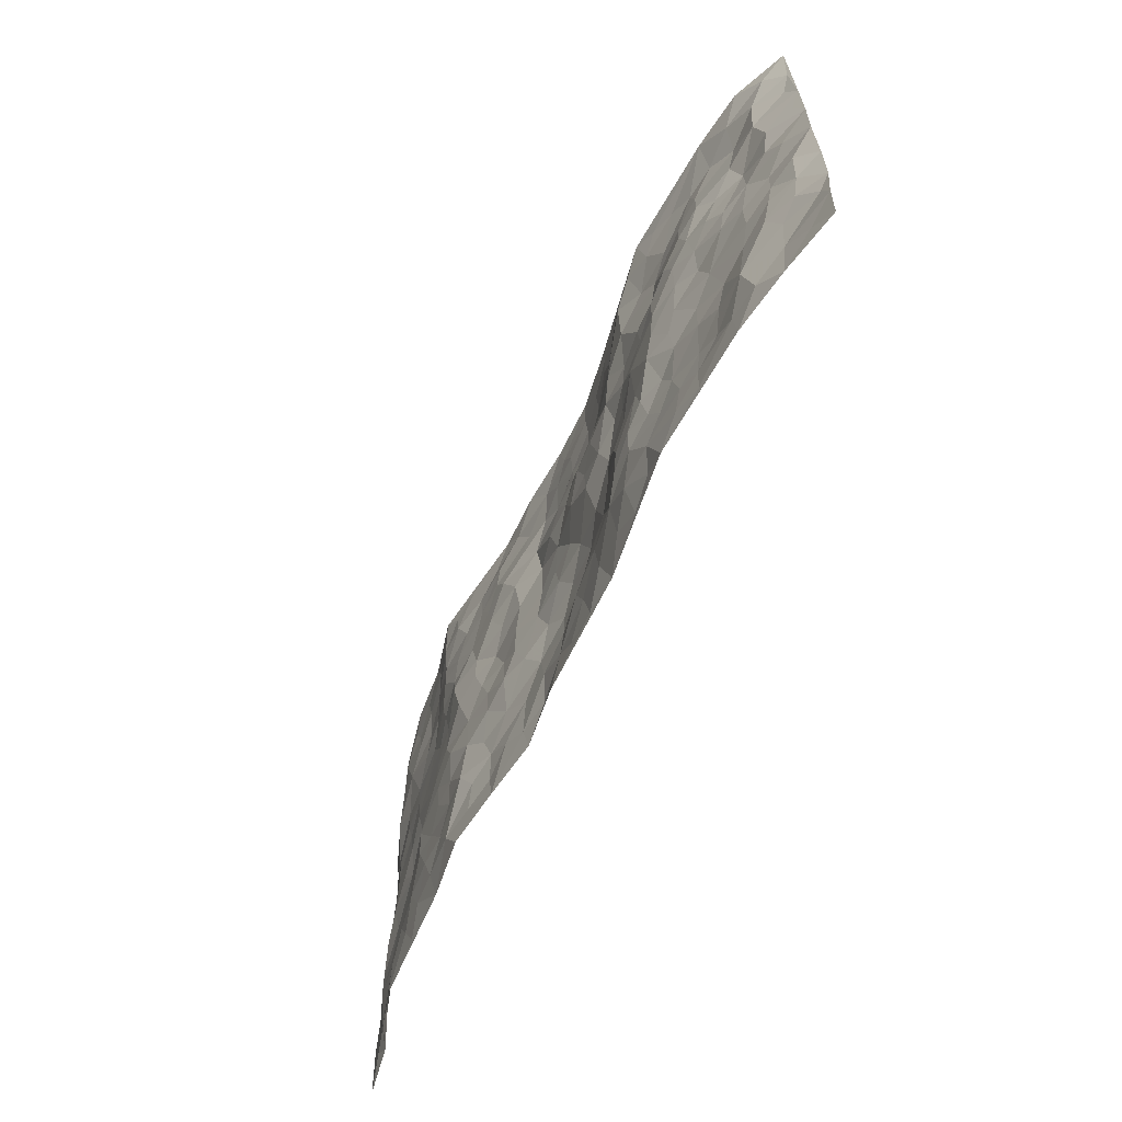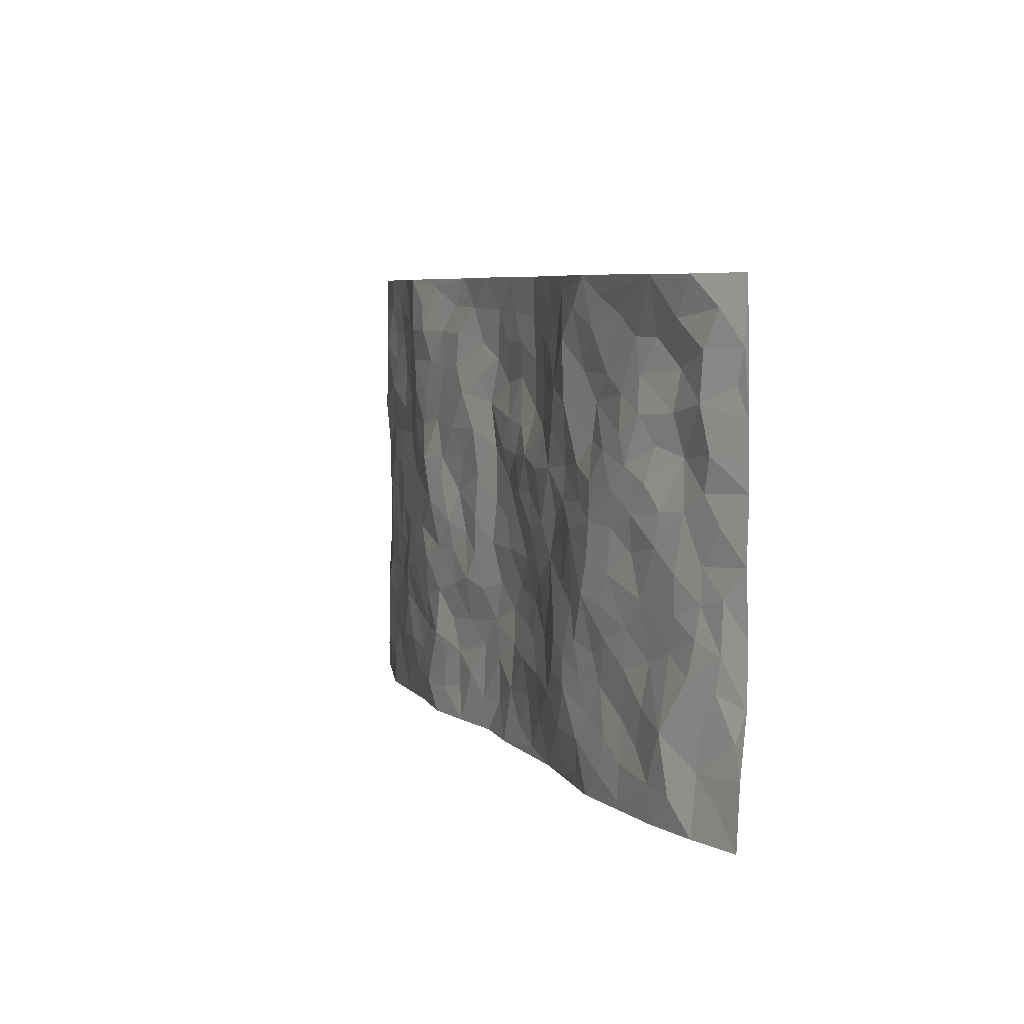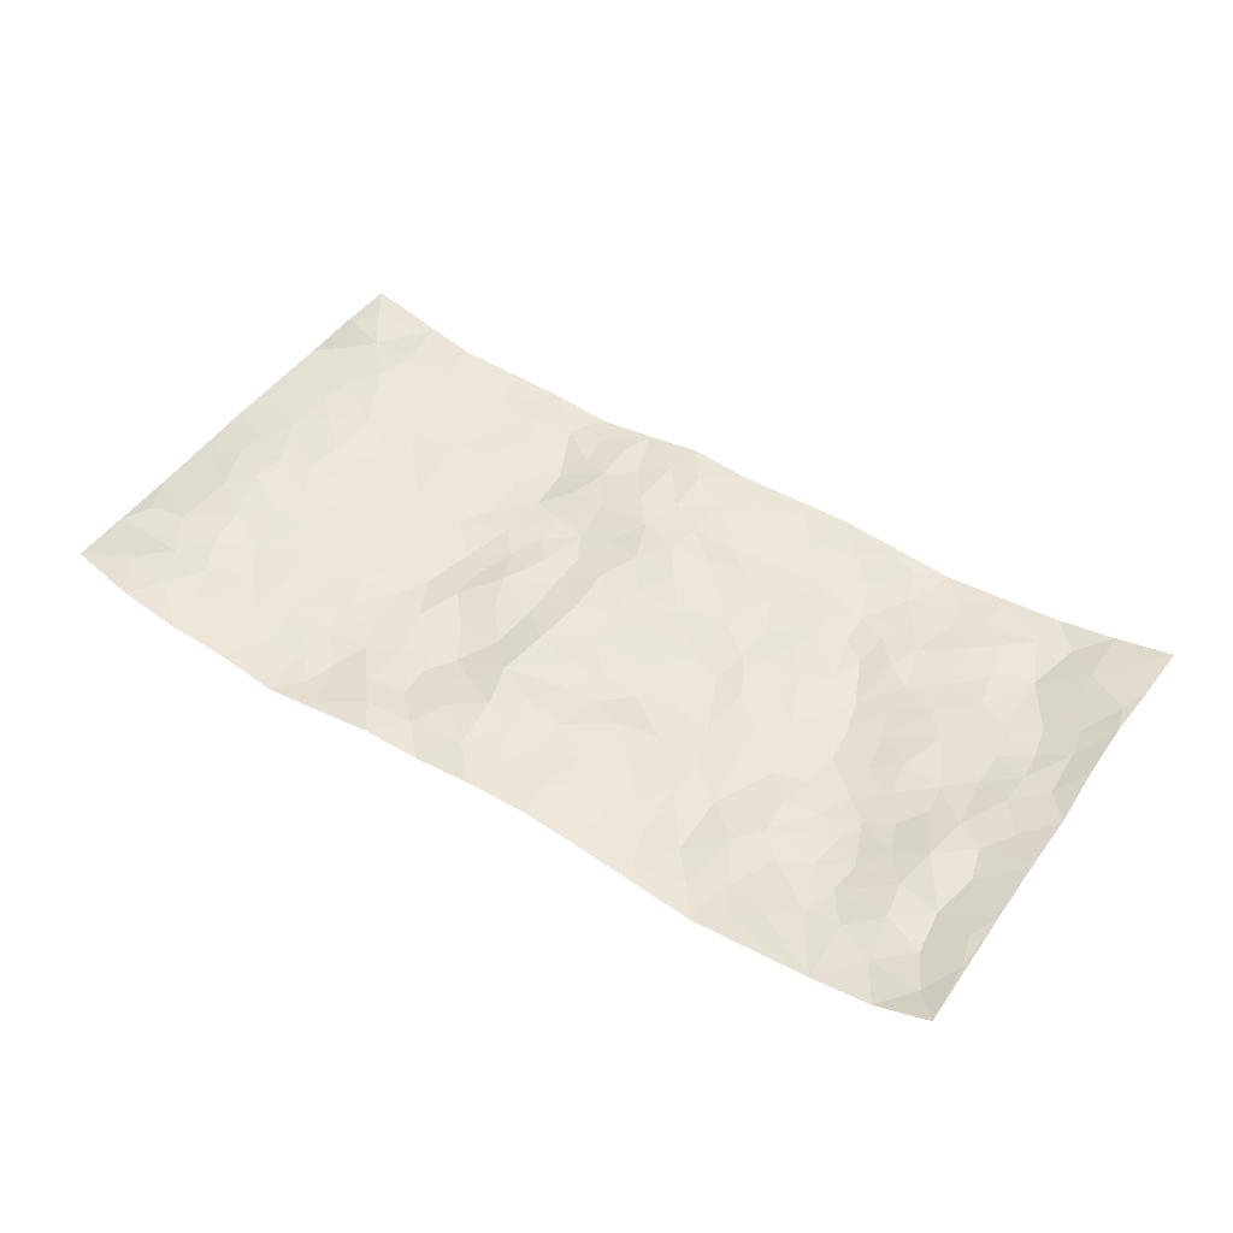
<metadata>
{"format":"obj","ext":"obj","renderer":"f3d","projection":"perspective","resolution":1024,"background":"white","views":[{"elev":-62.5,"azim":-114.5,"up":"+Y"},{"elev":6.1,"azim":-111.6,"up":"+Y"},{"elev":48.2,"azim":-146.4,"up":"+Z"}]}
</metadata>
<code>
v -0.9746 0.003924 0.04627
v -0.9698 0.9972 0.05769
v 0.9731 0.002416 0.05864
v 0.9672 0.9967 0.07067
v -0.7935 0.393 0.01362
v -0.9723 0.4995 0.06046
v -0.8543 0.3583 0.02303
v 0.001647 0.003183 -0.0005546
v -0.9676 0.2509 0.06693
v -0.9163 0.3381 0.04276
v -0.7336 0.00206 -0.003423
v -0.9716 0.1277 0.05334
v -0.7071 0.293 0.005817
v -0.8547 0.002599 0.01817
v -0.8376 0.2892 0.0179
v -0.4885 0.001216 -0.02358
v -0.9491 0.1892 0.0549
v -0.2907 0.1665 -0.02136
v -0.7732 0.3225 0.01284
v -0.8567 0.121 0.02829
v -0.9183 0.06531 0.03888
v -0.7948 0.06487 0.001802
v -0.6705 0.1269 -0.001439
v -0.7227 0.07518 -0.004595
v -0.8682 0.208 0.02947
v -0.9038 0.2706 0.03937
v -0.7679 0.178 -0.003202
v -0.6898 0.2099 -0.001667
v -0.8593 0.4881 0.0329
v -0.9681 0.3751 0.06777
v -0.7355 0.9966 -0.01291
v -0.5334 0.2222 -0.01369
v 0.2598 0.1571 -0.006072
v -0.9696 0.7485 0.0635
v -0.3655 0.3928 -0.02126
v -0.7796 0.7524 0.01489
v -0.7965 0.8308 0.02182
v -0.5796 0.4425 -0.02106
v -0.5999 0.6062 -0.02591
v -0.4902 0.9976 -0.0351
v -0.9486 0.6862 0.05585
v -0.6602 0.5628 -0.0122
v -0.3894 0.7535 -0.02884
v -0.506 0.2799 -0.01741
v -0.4566 0.2248 -0.02325
v -0.4924 0.1617 -0.01946
v -0.4473 0.6365 -0.02555
v -0.3654 0.5597 -0.01914
v 0.1645 0.4743 -0.004475
v -0.3305 0.2205 -0.02933
v -0.2088 0.6105 -0.01486
v -0.374 0.6292 -0.01822
v -0.3002 0.05698 -0.0131
v -0.6272 0.7109 -0.02086
v -0.3921 0.1936 -0.03048
v -0.867 0.6172 0.03277
v -0.03819 0.3489 0.02543
v 0.05747 0.34 0.01814
v 0.2959 0.4513 -0.01946
v -0.09325 0.5515 -0.003912
v -0.1638 0.5557 -0.007028
v 0.09316 0.6314 0.01881
v -0.6295 0.3464 -0.006055
v -0.7463 0.574 0.005318
v -0.9428 0.8089 0.05367
v -0.5573 0.129 -0.01592
v -0.3661 0.01195 -0.01144
v -0.7926 0.4664 0.01277
v -0.6141 0.1721 -0.004571
v -0.6126 0.01814 -0.01354
v -0.2439 0.002066 0.00281
v -0.6135 0.0882 -0.01102
v -0.545 0.05292 -0.02106
v -0.4298 0.03702 -0.01798
v -0.4489 0.1033 -0.02685
v -0.8873 0.6847 0.03166
v -0.9623 0.8728 0.05737
v -0.7345 0.5093 0.002164
v -0.001077 0.9992 0.01588
v -0.7974 0.675 0.02872
v -0.5589 0.315 -0.01685
v -0.5113 0.461 -0.03438
v 0.007095 0.5723 0.0144
v -0.04945 0.4838 0.01464
v 0.003212 0.4203 0.01522
v -0.1229 0.129 0.005238
v -0.5687 0.6707 -0.0262
v -0.9099 0.5618 0.04194
v -0.7295 0.6911 0.005716
v -0.4465 0.2963 -0.03063
v -0.628 0.2674 -0.007457
v -0.5004 0.6879 -0.01653
v -0.1714 0.4843 -0.008479
v -0.2619 0.436 -0.002553
v -0.6469 0.6494 -0.01816
v -0.009976 0.1177 0.01231
v -0.4137 0.5103 -0.02763
v -0.3402 0.288 -0.02919
v -0.2394 0.5029 -0.01306
v -0.1803 0.3819 0.007516
v -0.9703 0.6242 0.06494
v -0.7042 0.623 -0.006059
v -0.8091 0.5793 0.02215
v -0.3597 0.109 -0.02681
v -0.5205 0.5334 -0.03346
v -0.6797 0.4065 -0.000987
v -0.1307 0.3244 0.01996
v -0.1486 0.2499 0.007948
v -0.517 0.6121 -0.03058
v 0.1093 0.7302 0.01336
v -0.003062 0.2153 0.0225
v -0.07298 0.2735 0.02351
v 0.005103 0.2889 0.02781
v -0.4274 0.3634 -0.02939
v -0.1947 0.1843 -0.004971
v -0.6511 0.4885 -0.004998
v -0.5543 0.381 -0.02326
v -0.4905 0.3911 -0.03583
v -0.3066 0.5243 -0.009371
v -0.2583 0.35 -0.004526
v -0.3541 0.4669 -0.01668
v -0.226 0.2707 -0.000148
v -0.09106 0.412 0.01731
v -0.5933 0.5318 -0.02157
v -0.09054 0.1995 0.006813
v -0.2117 0.0936 -0.005363
v -0.3959 0.2576 -0.03333
v -0.9222 0.4376 0.04311
v -0.8628 0.4209 0.02952
v 0.09223 0.4231 0.01038
v 0.2083 0.2378 0.000208
v 0.08334 0.5174 0.01572
v 0.01983 0.4887 0.01517
v 0.1647 0.3931 -0.005033
v 0.7901 0.4966 0.008595
v 0.2191 0.4338 -0.005162
v 0.2645 0.3131 -0.01649
v 0.1595 0.5681 0.00021
v 0.122 0.9992 0.003984
v -0.2913 0.6192 -0.01968
v 0.4231 0.8798 -0.03515
v 0.4895 0.998 -0.03748
v -0.2152 0.7802 0.004208
v -0.05927 0.8644 0.01398
v -0.3195 0.3486 -0.0217
v -0.458 0.566 -0.02654
v -0.07271 0.0536 0.00521
v -0.1567 0.0228 0.002182
v 0.1228 0.002224 0.01135
v 0.01297 0.8606 0.01634
v -0.01575 0.7005 0.005766
v 0.4199 0.1957 -0.02513
v 0.3394 0.2893 -0.02615
v 0.59 0.5263 -0.01221
v 0.523 0.5467 -0.01788
v 0.4543 0.1342 -0.02522
v 0.5217 0.227 -0.02077
v 0.4125 0.3611 -0.03325
v 0.02431 0.6411 0.005146
v -0.05802 0.6279 0.002447
v -0.1473 0.7284 0.01323
v -0.08603 0.6933 0.004909
v -0.06074 0.7912 0.01665
v -0.1348 0.6332 -0.007916
v 0.02087 0.7749 0.02084
v 0.2459 0.9988 0.001939
v -0.01975 0.9273 0.01711
v -0.2696 0.8459 -0.007417
v -0.2007 0.8799 0.006573
v -0.315 0.7805 -0.01871
v -0.247 0.9982 0.002585
v -0.2278 0.6953 -0.004483
v -0.3161 0.6998 -0.02461
v -0.1414 0.8293 0.01528
v -0.1246 0.9987 0.0182
v 0.2152 0.7471 -0.01616
v 0.1716 0.668 -0.006948
v 0.3256 0.5954 -0.02349
v 0.2611 0.5234 -0.006504
v 0.2638 0.6664 -0.02066
v 0.4231 0.7442 -0.02964
v 0.3541 0.6834 -0.02384
v 0.2837 0.7339 -0.01955
v 0.06817 0.93 0.01697
v 0.07888 0.8238 0.01883
v 0.1454 0.8587 0.009666
v 0.2491 0.8743 -0.01176
v 0.32 0.7939 -0.01968
v 0.2314 0.5963 -0.007739
v -0.8799 0.8656 0.02155
v -0.6818 0.8165 -0.006469
v -0.8664 0.7732 0.02223
v -0.8575 0.9959 0.006454
v -0.9189 0.9379 0.03114
v -0.8098 0.9192 0.005777
v -0.7319 0.885 0.005726
v -0.6053 0.929 -0.01308
v -0.6613 0.8856 -0.003047
v -0.6875 0.7459 -0.01014
v -0.5597 0.8141 -0.01357
v -0.6217 0.7812 -0.01427
v -0.5112 0.9003 -0.02503
v -0.3905 0.8778 -0.03342
v -0.5456 0.9596 -0.0245
v -0.4636 0.8159 -0.01743
v -0.4428 0.9356 -0.0343
v -0.3469 0.9723 -0.01402
v -0.5108 0.7603 -0.01275
v -0.3218 0.9007 -0.01209
v -0.2605 0.9301 -0.0008669
v 0.1549 0.786 2.473e-05
v 0.2526 0.8052 -0.01568
v 0.1882 0.934 0.0035
v 0.3919 0.8122 -0.02557
v 0.3367 0.881 -0.01699
v 0.3816 0.9824 -0.0204
v 0.2893 0.9376 -0.003595
v 0.4411 0.9478 -0.03258
v 0.3783 0.4932 -0.03568
v 0.3241 0.5291 -0.02471
v 0.4822 0.604 -0.02563
v 0.4308 0.6645 -0.03049
v 0.4044 0.5882 -0.03969
v 0.3505 0.1893 -0.03135
v 0.4803 0.3342 -0.02916
v 0.4573 0.5224 -0.02563
v 0.3451 0.3876 -0.02495
v -0.1259 0.9146 0.01734
v -0.1856 0.9577 0.009705
v 0.3194 0.1325 -0.01812
v 0.6115 0.01456 -0.009384
v 0.1989 0.3331 -0.01171
v 0.2696 0.3847 -0.0161
v 0.5832 0.2475 -0.01991
v 0.7336 0.9986 -0.002491
v 0.968 0.2503 0.06993
v 0.4914 0.8119 -0.0308
v 0.7165 0.4872 0.002056
v 0.4879 0.7466 -0.0316
v 0.9664 0.4996 0.0753
v 0.6675 0.294 -0.003131
v 0.5078 0.4678 -0.02306
v 0.7769 0.3109 0.00398
v 0.5602 0.4155 -0.02022
v 0.4881 0.001783 -0.01201
v 0.09025 0.2525 0.01826
v 0.5043 0.0763 -0.02183
v 0.1331 0.3189 0.001938
v 0.4149 0.266 -0.0287
v 0.871 0.2651 0.02694
v 0.6403 0.4618 -0.01045
v 0.5775 0.08194 -0.01673
v 0.4476 0.4256 -0.03023
v 0.6059 0.3716 -0.01268
v 0.2862 0.2323 -0.01212
v 0.4772 0.2709 -0.02712
v 0.2641 0.078 -0.004793
v 0.3653 0.0009492 -0.02567
v 0.2436 0.00174 -0.008316
v 0.2005 0.1146 -0.00125
v 0.06828 0.17 0.01544
v 0.1455 0.1898 0.01311
v 0.6125 0.1473 -0.01863
v 0.7754 0.4228 0.005153
v 0.7473 0.2213 0.005001
v 0.6508 0.08075 -0.0107
v 0.6681 0.3845 -0.008535
v 0.7169 0.3391 -0.003383
v 0.8813 0.326 0.03473
v 0.7439 0.5674 0.00425
v 0.6919 0.1457 -0.006131
v 0.763 0.1501 0.004892
v 0.8374 0.3673 0.02093
v 0.9333 0.3493 0.05833
v 0.8807 0.4381 0.03781
v 0.5818 0.3128 -0.02226
v 0.8205 0.1062 0.009633
v 0.3311 0.06252 -0.0187
v 0.4098 0.06759 -0.02972
v 0.07141 0.07781 0.01847
v 0.1425 0.0723 0.007856
v 0.9652 0.7484 0.07182
v 0.7322 0.07951 -0.004384
v 0.6546 0.2157 -0.008838
v 0.9505 0.4243 0.06618
v 0.9006 0.5083 0.04494
v 0.8082 0.2505 0.006838
v 0.5323 0.1478 -0.02444
v 0.7348 0.001724 -0.004986
v 0.5017 0.3938 -0.02726
v 0.9358 0.06467 0.0454
v 0.9656 0.126 0.07361
v 0.8394 0.1807 0.01521
v 0.8946 0.1249 0.03553
v 0.8276 0.009596 0.01957
v 0.932 0.1883 0.04862
v 0.6647 0.5557 -0.004568
v 0.6906 0.6328 0.0009873
v 0.5837 0.6362 -0.008417
v 0.8263 0.6902 0.008146
v 0.6305 0.7716 -0.003935
v 0.9469 0.6239 0.0631
v 0.7663 0.6417 0.009663
v 0.8524 0.5942 0.02531
v 0.7338 0.7435 -0.005071
v 0.8437 0.5297 0.02291
v 0.9099 0.5731 0.04676
v 0.8892 0.6582 0.03147
v 0.6392 0.6925 -0.006465
v 0.5644 0.7241 -0.01388
v 0.509 0.6745 -0.02387
v 0.8513 0.8514 0.0204
v 0.7122 0.871 -0.002834
v 0.8121 0.776 0.006038
v 0.8939 0.7768 0.03292
v 0.7814 0.8438 -0.003177
v 0.9637 0.8726 0.06975
v 0.6941 0.8023 -0.006515
v 0.9455 0.81 0.05773
v 0.7418 0.9315 -0.001901
v 0.8546 0.9977 0.02127
v 0.61 0.9985 -0.0107
v 0.8209 0.9254 0.009107
v 0.9033 0.9267 0.03739
v 0.6608 0.9346 -0.006224
v 0.556 0.9014 -0.02065
v 0.492 0.881 -0.03611
v 0.5496 0.9696 -0.02354
v 0.5689 0.822 -0.01457
v 0.6356 0.8609 -0.007988
f 29 6 128
f 12 21 20
f 26 10 9
f 55 45 46
f 27 19 15
f 26 9 17
f 101 6 88
f 12 1 21
f 7 15 19
f 125 86 96
f 84 123 85
f 129 29 128
f 25 27 15
f 12 20 17
f 73 75 66
f 22 14 11
f 26 17 25
f 9 12 17
f 25 15 26
f 5 129 7
f 52 146 48
f 55 18 50
f 7 19 5
f 20 27 25
f 124 82 105
f 41 76 34
f 20 14 22
f 14 20 21
f 14 21 1
f 24 22 11
f 24 27 22
f 72 66 69
f 69 32 91
f 70 24 11
f 24 23 27
f 17 20 25
f 27 20 22
f 10 15 7
f 10 26 15
f 23 28 27
f 27 13 19
f 28 23 69
f 13 27 28
f 119 121 94
f 10 7 129
f 6 30 128
f 9 10 30
f 36 192 80
f 80 102 89
f 118 81 44
f 64 103 78
f 115 126 86
f 45 32 46
f 91 63 13
f 129 68 29
f 95 87 54
f 95 54 199
f 202 40 204
f 82 97 105
f 29 88 6
f 18 55 104
f 148 126 71
f 38 82 124
f 50 18 122
f 117 82 38
f 5 19 106
f 82 117 118
f 80 64 102
f 127 45 55
f 194 77 190
f 98 35 114
f 39 124 105
f 127 50 98
f 106 19 13
f 66 75 46
f 39 95 42
f 63 117 38
f 95 89 102
f 101 56 76
f 51 140 99
f 18 53 126
f 62 83 132
f 45 127 90
f 112 113 57
f 103 29 68
f 130 85 58
f 109 39 105
f 35 94 121
f 113 246 58
f 151 165 163
f 120 100 94
f 114 127 98
f 192 190 65
f 95 39 87
f 36 191 37
f 67 104 74
f 56 101 88
f 13 63 106
f 192 34 76
f 268 241 243
f 108 115 125
f 93 84 60
f 133 84 85
f 156 288 157
f 101 76 41
f 80 103 64
f 105 97 146
f 99 61 51
f 92 109 47
f 125 96 111
f 158 227 153
f 75 104 55
f 69 66 32
f 81 91 32
f 106 78 68
f 42 64 78
f 77 34 65
f 24 70 72
f 75 73 16
f 16 71 67
f 2 34 77
f 13 28 91
f 103 56 88
f 56 80 76
f 72 69 23
f 11 16 70
f 16 73 70
f 16 67 74
f 115 18 126
f 24 72 23
f 73 72 70
f 16 74 75
f 72 73 66
f 32 45 44
f 84 83 60
f 66 46 32
f 78 106 116
f 117 63 81
f 67 53 104
f 103 68 78
f 69 91 28
f 36 80 89
f 106 38 116
f 106 68 5
f 81 118 117
f 62 132 138
f 32 44 81
f 53 67 71
f 57 58 85
f 123 100 107
f 93 60 61
f 33 230 224
f 8 96 147
f 132 133 130
f 140 48 119
f 93 100 123
f 122 98 50
f 164 60 160
f 53 71 126
f 125 112 108
f 193 194 195
f 75 55 46
f 63 91 81
f 56 103 80
f 196 198 31
f 18 104 53
f 121 48 97
f 38 106 63
f 118 97 82
f 97 35 121
f 51 172 140
f 130 134 49
f 87 39 109
f 288 252 263
f 97 114 35
f 47 43 92
f 57 113 58
f 248 130 58
f 34 101 41
f 114 90 127
f 116 124 42
f 145 94 35
f 118 114 97
f 167 79 175
f 98 145 35
f 85 123 57
f 43 47 52
f 199 36 89
f 42 78 116
f 159 83 62
f 88 29 103
f 74 104 75
f 118 44 90
f 173 140 172
f 42 95 102
f 190 192 37
f 65 190 77
f 89 95 199
f 125 111 112
f 92 87 109
f 18 115 122
f 177 180 176
f 112 57 107
f 109 105 146
f 93 94 100
f 285 286 275
f 96 86 147
f 137 232 131
f 57 123 107
f 87 92 208
f 49 134 136
f 132 130 49
f 161 164 162
f 50 127 55
f 122 108 107
f 122 107 100
f 48 140 52
f 118 90 114
f 99 119 94
f 123 84 93
f 36 37 192
f 48 121 119
f 120 122 100
f 39 42 124
f 38 124 116
f 248 58 246
f 44 45 90
f 98 122 120
f 146 52 47
f 94 93 99
f 168 209 170
f 212 183 188
f 202 197 200
f 42 102 64
f 107 108 112
f 99 93 61
f 8 280 96
f 112 111 113
f 125 115 86
f 115 108 122
f 128 30 10
f 5 68 129
f 10 129 128
f 132 49 138
f 83 84 133
f 130 133 85
f 83 133 132
f 248 134 130
f 156 152 224
f 151 110 165
f 212 186 211
f 153 224 249
f 254 251 244
f 246 261 262
f 225 158 249
f 49 136 179
f 185 184 150
f 214 188 181
f 181 188 182
f 161 163 174
f 143 170 172
f 110 211 185
f 184 79 167
f 174 228 169
f 62 110 159
f 163 150 144
f 210 169 229
f 170 143 168
f 176 211 110
f 98 120 145
f 94 145 120
f 48 146 97
f 109 146 47
f 148 86 126
f 147 86 148
f 71 8 148
f 8 147 148
f 244 276 254
f 232 136 134
f 174 143 161
f 60 83 160
f 163 162 151
f 159 160 83
f 261 281 262
f 259 281 149
f 219 220 59
f 246 113 111
f 33 255 131
f 157 256 152
f 137 255 153
f 230 278 279
f 262 260 33
f 154 155 242
f 131 255 137
f 248 131 232
f 281 280 149
f 259 258 278
f 220 179 59
f 159 151 160
f 162 160 151
f 164 61 60
f 228 174 144
f 144 174 163
f 159 110 151
f 161 172 164
f 186 184 185
f 161 162 163
f 61 164 51
f 160 162 164
f 187 217 213
f 150 163 165
f 205 202 200
f 79 184 139
f 170 43 173
f 174 169 143
f 161 143 172
f 167 144 150
f 176 180 183
f 172 170 173
f 223 226 221
f 185 150 165
f 99 140 119
f 207 206 203
f 172 51 164
f 43 52 173
f 173 52 140
f 167 175 228
f 228 229 169
f 210 168 169
f 177 110 62
f 189 138 179
f 62 138 177
f 136 232 233
f 181 182 222
f 150 184 167
f 178 180 189
f 49 179 138
f 177 138 189
f 180 178 182
f 178 179 220
f 307 308 304
f 222 223 221
f 215 187 188
f 176 183 212
f 187 213 186
f 214 215 188
f 185 211 186
f 237 181 239
f 182 188 183
f 110 185 165
f 216 215 141
f 211 176 212
f 182 183 180
f 176 110 177
f 213 184 186
f 178 189 179
f 177 189 180
f 195 190 37
f 197 198 200
f 195 194 190
f 34 192 65
f 80 192 76
f 37 196 195
f 194 2 77
f 193 2 194
f 196 37 191
f 31 193 195
f 198 196 191
f 31 195 196
f 199 201 191
f 197 204 31
f 198 191 201
f 31 198 197
f 201 199 54
f 36 199 191
f 54 208 201
f 208 43 205
f 208 54 87
f 198 201 200
f 206 205 203
f 43 170 203
f 210 207 209
f 40 202 206
f 31 204 40
f 197 202 204
f 208 205 200
f 43 203 205
f 205 206 202
f 203 209 207
f 171 40 207
f 40 206 207
f 208 200 201
f 43 208 92
f 170 209 203
f 168 143 169
f 207 210 171
f 168 210 209
f 188 187 212
f 212 187 186
f 166 139 213
f 184 213 139
f 237 214 181
f 215 214 141
f 216 141 218
f 213 217 166
f 142 166 216
f 217 216 166
f 187 215 217
f 216 217 215
f 237 141 214
f 142 216 218
f 223 222 182
f 179 136 59
f 223 220 219
f 267 238 251
f 237 327 141
f 223 182 178
f 158 290 253
f 220 223 178
f 59 233 227
f 233 59 136
f 248 246 131
f 153 249 158
f 251 254 267
f 223 219 226
f 111 261 246
f 297 251 238
f 276 256 157
f 167 228 144
f 229 228 175
f 175 171 229
f 229 171 210
f 260 257 33
f 265 271 272
f 266 289 283
f 269 243 250
f 249 224 152
f 266 283 271
f 227 233 137
f 253 227 158
f 325 313 320
f 135 264 275
f 310 329 239
f 270 298 297
f 249 256 225
f 275 273 269
f 311 222 221
f 155 154 299
f 234 276 157
f 310 311 299
f 222 239 181
f 221 226 155
f 266 263 252
f 242 290 244
f 264 273 275
f 273 264 243
f 242 244 154
f 276 290 225
f 288 234 157
f 240 282 302
f 275 286 306
f 225 290 158
f 234 263 284
f 241 254 276
f 233 232 137
f 137 153 227
f 264 135 238
f 244 251 154
f 260 259 257
f 227 253 219
f 33 224 255
f 154 297 299
f 240 302 307
f 297 154 251
f 264 268 243
f 253 226 219
f 271 284 263
f 277 294 293
f 290 242 253
f 241 234 284
f 59 227 219
f 242 155 226
f 252 245 231
f 157 152 156
f 257 230 33
f 152 256 249
f 278 230 257
f 262 33 131
f 224 153 255
f 259 278 257
f 134 248 232
f 230 279 224
f 96 261 111
f 261 96 280
f 280 281 261
f 246 262 131
f 252 247 245
f 268 267 241
f 283 277 272
f 288 247 252
f 275 274 285
f 295 291 294
f 267 268 264
f 263 234 288
f 309 310 299
f 290 276 244
f 283 272 271
f 267 254 241
f 265 243 241
f 236 240 285
f 297 238 270
f 303 305 298
f 241 276 234
f 221 155 299
f 272 277 293
f 250 243 287
f 286 285 240
f 284 271 265
f 271 263 266
f 295 3 291
f 225 256 276
f 241 284 265
f 289 266 231
f 3 292 291
f 321 235 323
f 293 294 296
f 279 278 258
f 245 279 258
f 279 156 224
f 260 281 259
f 280 8 149
f 262 281 260
f 231 266 252
f 267 264 238
f 306 304 270
f 283 289 295
f 243 269 273
f 236 269 250
f 294 292 296
f 274 236 285
f 269 274 275
f 250 287 293
f 245 289 231
f 236 274 269
f 156 279 247
f 242 226 253
f 247 279 245
f 243 265 287
f 288 156 247
f 265 272 293
f 296 292 236
f 293 287 265
f 295 294 277
f 277 283 295
f 236 250 296
f 289 3 295
f 292 294 291
f 293 296 250
f 300 304 308
f 325 320 235
f 329 330 326
f 270 304 303
f 270 303 298
f 309 305 301
f 135 306 270
f 299 297 298
f 298 309 299
f 238 135 270
f 300 314 305
f 303 300 305
f 304 306 307
f 300 303 304
f 282 319 315
f 322 325 235
f 275 306 135
f 307 306 286
f 240 307 286
f 308 307 302
f 302 282 308
f 308 282 315
f 305 309 298
f 310 309 301
f 310 301 329
f 310 239 311
f 222 311 239
f 299 311 221
f 319 312 315
f 312 323 316
f 301 305 318
f 305 314 316
f 300 308 315
f 316 314 312
f 312 314 315
f 315 314 300
f 323 312 324
f 316 313 318
f 282 4 317
f 330 313 325
f 4 321 324
f 235 320 323
f 282 317 319
f 312 319 317
f 326 325 322
f 316 320 313
f 316 318 305
f 142 218 327
f 327 218 141
f 316 323 320
f 324 312 317
f 4 324 317
f 321 323 324
f 318 313 330
f 328 326 322
f 326 327 329
f 329 327 237
f 326 328 327
f 322 142 328
f 327 328 142
f 329 237 239
f 301 318 330
f 326 330 325
f 330 329 301

</code>
